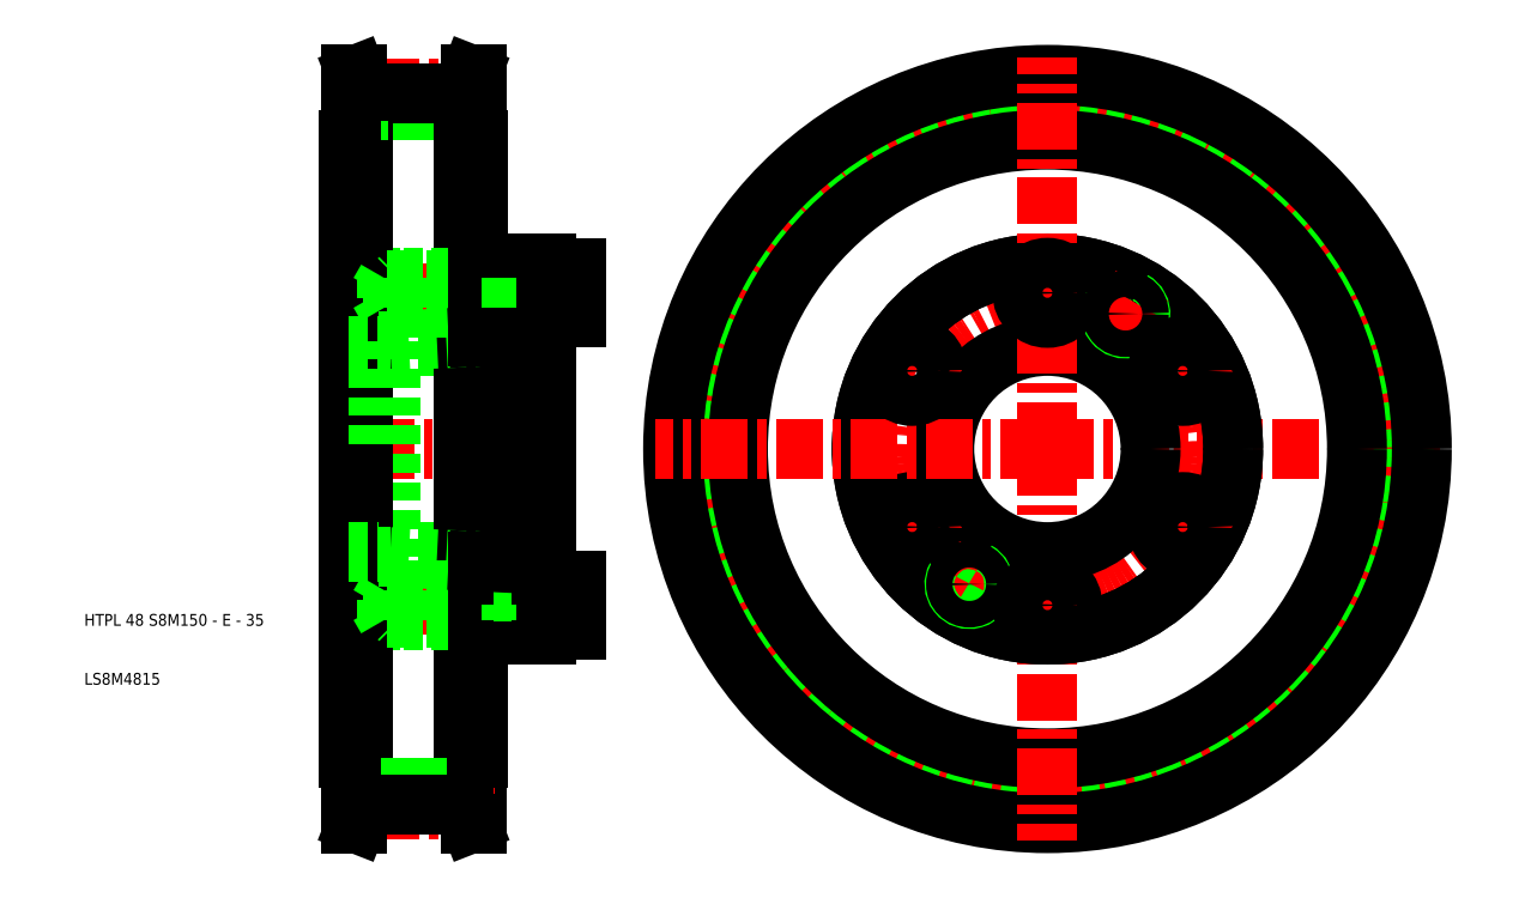
<metadata>
{"format":"dxf","ext":"dxf","renderer":"ezdxf+matplotlib","layout":"modelspace","background":"white","min_lineweight":24,"dpi":150}
</metadata>
<code>
0
SECTION
2
ENTITIES
0
CIRCLE
8
0
10
166
20
50
30
0
40
57.6
0
CIRCLE
8
CENTER
10
166
20
50
30
0
40
61.12
0
LINE
8
CENTER
10
166
20
50
30
0
11
232.5
21
50
31
0
0
CIRCLE
8
0
10
166
20
50
30
0
40
60.43
0
CIRCLE
8
0
10
166
20
50
30
0
40
52.5
0
CIRCLE
8
0
10
166
20
50
30
0
40
63.5
0
LINE
8
CENTER
10
84
20
50
30
0
11
44.5
21
50
31
0
0
LINE
8
CENTER
10
89
20
76.5
30
0
11
49.7
21
76.5
31
0
0
LINE
8
CENTER
10
89
20
23.5
30
0
11
49.7
21
23.5
31
0
0
LINE
8
0
10
81
20
21
30
0
11
72
21
21
31
0
0
LINE
8
0
10
54.5
20
67.5
30
0
11
81
21
67.5
31
0
0
LINE
8
0
10
54.5
20
32.5
30
0
11
81
21
32.5
31
0
0
LINE
8
0
10
81
20
26
30
0
11
72
21
26
31
0
0
LINE
8
0
10
81
20
79
30
0
11
72
21
79
31
0
0
LINE
8
0
10
81
20
74
30
0
11
72
21
74
31
0
0
LINE
8
0
10
72
20
81.5
30
0
11
81
21
81.5
31
0
0
LINE
8
0
10
72
20
18.5
30
0
11
81
21
18.5
31
0
0
LINE
8
0
10
52.5
20
31.65
30
0
11
52.5
21
50
31
0
0
LINE
8
0
10
54.5
20
31.65
30
0
11
54.5
21
50
31
0
0
LINE
8
0
10
72
20
30.8
30
0
11
72
21
50
31
0
0
LINE
8
0
10
69.5
20
30.92
30
0
11
69.5
21
50
31
0
0
LINE
8
0
10
48.8
20
113.5
30
0
11
48.8
21
-13.5
31
0
0
LINE
8
0
10
50
20
102.5
30
0
11
50
21
-2.5
31
0
0
LINE
8
0
10
67
20
102.5
30
0
11
67
21
-2.5
31
0
0
LINE
8
0
10
68.2
20
113.5
30
0
11
68.2
21
-13.5
31
0
0
LINE
8
0
10
47.5
20
-2.5
30
0
11
47.5
21
50
31
0
0
LINE
8
0
10
47.8
20
-2.5
30
0
11
47.8
21
50
31
0
0
LINE
8
0
10
69.2
20
-2.5
30
0
11
69.2
21
50
31
0
0
TEXT
8
0
10
2.621
20
10
30
0
40
2
1
LS8M4815
0
TEXT
8
0
10
2.621
20
20
30
0
40
2
1
HTPL 48 S8M150 - E - 35
0
LINE
8
0
10
49
20
-10.43
30
0
11
49
21
-2.5
31
0
0
LINE
8
0
10
50
20
-10.43
30
0
11
50
21
-2.5
31
0
0
LINE
8
0
10
68
20
-10.43
30
0
11
68
21
-2.5
31
0
0
LINE
8
0
10
67
20
-10.43
30
0
11
67
21
-2.5
31
0
0
LINE
8
0
10
69.2
20
-13.5
30
0
11
69.2
21
-2.5
31
0
0
LINE
8
0
10
47.8
20
-13.5
30
0
11
47.8
21
-2.5
31
0
0
LINE
8
CENTER
10
72.2
20
-11.12
30
0
11
44.8
21
-11.12
31
0
0
LINE
8
0
10
67
20
-7.6
30
0
11
50
21
-7.6
31
0
0
LINE
8
0
10
67
20
-10.43
30
0
11
50
21
-10.43
31
0
0
LINE
8
0
10
49
20
-10.43
30
0
11
47.8
21
-13.5
31
0
0
LINE
8
0
10
50
20
-10.43
30
0
11
48.8
21
-13.5
31
0
0
LINE
8
0
10
48.8
20
-13.5
30
0
11
47.8
21
-13.5
31
0
0
LINE
8
0
10
68
20
-10.43
30
0
11
69.2
21
-13.5
31
0
0
LINE
8
0
10
67
20
-10.43
30
0
11
68.2
21
-13.5
31
0
0
LINE
8
0
10
68.2
20
-13.5
30
0
11
69.2
21
-13.5
31
0
0
LINE
8
0
10
69.5
20
-2.5
30
0
11
69.5
21
21
31
0
0
LINE
8
0
10
50
20
-2.5
30
0
11
47.8
21
-2.5
31
0
0
LINE
8
0
10
47.8
20
-2.5
30
0
11
47.5
21
-2.5
31
0
0
LINE
8
0
10
67
20
-2.5
30
0
11
69.2
21
-2.5
31
0
0
LINE
8
0
10
69.2
20
-2.5
30
0
11
69.5
21
-2.5
31
0
0
LINE
8
0
10
56
20
21.25
30
0
11
69.5
21
21.25
31
0
0
LINE
8
0
10
69.5
20
21
30
0
11
56.25
21
21
31
0
0
LINE
8
0
10
69.5
20
26
30
0
11
56.25
21
26
31
0
0
LINE
8
0
10
56
20
25.75
30
0
11
69.5
21
25.75
31
0
0
LINE
8
0
10
54.5
20
31.65
30
0
11
69.5
21
30.92
31
0
0
LINE
8
0
10
56
20
21.25
30
0
11
54
21
21.25
31
0
0
LINE
8
0
10
56
20
25.75
30
0
11
54
21
25.75
31
0
0
LINE
8
0
10
54
20
21.25
30
0
11
54
21
25.75
31
0
0
LINE
8
0
10
54
20
25.75
30
0
11
52.7
21
23.5
31
0
0
LINE
8
0
10
54
20
21.25
30
0
11
52.7
21
23.5
31
0
0
LINE
8
0
10
56.25
20
26
30
0
11
56.25
21
23.5
31
0
0
LINE
8
0
10
56
20
25.75
30
0
11
56
21
23.5
31
0
0
LINE
8
0
10
55
20
26
30
0
11
55
21
23.5
31
0
0
LINE
8
0
10
55
20
21
30
0
11
55
21
23.5
31
0
0
LINE
8
0
10
56.25
20
21
30
0
11
56.25
21
23.5
31
0
0
LINE
8
0
10
56
20
21.25
30
0
11
56
21
23.5
31
0
0
LINE
8
0
10
56.25
20
21
30
0
11
55
21
21
31
0
0
LINE
8
0
10
56.25
20
21
30
0
11
56
21
21.25
31
0
0
LINE
8
0
10
56.25
20
26
30
0
11
55
21
26
31
0
0
LINE
8
0
10
56.25
20
26
30
0
11
56
21
25.75
31
0
0
LINE
8
0
10
52.5
20
31.65
30
0
11
54.5
21
31.65
31
0
0
LINE
8
0
10
47.5
20
32.5
30
0
11
52.5
21
32.5
31
0
0
LINE
8
0
10
72
20
26
30
0
11
72
21
30.8
31
0
0
LINE
8
0
10
69.5
20
26
30
0
11
69.5
21
30.92
31
0
0
LINE
8
0
10
72
20
21.25
30
0
11
69.5
21
21.25
31
0
0
LINE
8
0
10
72
20
25.75
30
0
11
69.5
21
25.75
31
0
0
LINE
8
0
10
72
20
26
30
0
11
69.5
21
26
31
0
0
LINE
8
0
10
72
20
21
30
0
11
69.5
21
21
31
0
0
LINE
8
0
10
69.5
20
21
30
0
11
69.5
21
26
31
0
0
LINE
8
0
10
75
20
26
30
0
11
75
21
23.5
31
0
0
LINE
8
0
10
72
20
21
30
0
11
72
21
26
31
0
0
LINE
8
0
10
72
20
21.25
30
0
11
75
21
21.25
31
0
0
LINE
8
0
10
72
20
18.5
30
0
11
72
21
21
31
0
0
LINE
8
0
10
75
20
21
30
0
11
75
21
23.5
31
0
0
LINE
8
0
10
72
20
25.75
30
0
11
75
21
25.75
31
0
0
LINE
8
0
10
72
20
30.8
30
0
11
69.5
21
30.92
31
0
0
LINE
8
0
10
69.5
20
102.5
30
0
11
69.5
21
79
31
0
0
LINE
8
0
10
69.2
20
102.5
30
0
11
69.2
21
50
31
0
0
LINE
8
0
10
47.8
20
102.5
30
0
11
47.8
21
50
31
0
0
LINE
8
0
10
47.5
20
102.5
30
0
11
47.5
21
50
31
0
0
LINE
8
0
10
52.5
20
68.35
30
0
11
52.5
21
50
31
0
0
LINE
8
0
10
54.5
20
68.35
30
0
11
54.5
21
50
31
0
0
LINE
8
0
10
72
20
69.2
30
0
11
72
21
50
31
0
0
LINE
8
0
10
69.5
20
69.08
30
0
11
69.5
21
50
31
0
0
LINE
8
0
10
54.5
20
68.35
30
0
11
69.5
21
69.08
31
0
0
LINE
8
0
10
69.5
20
79
30
0
11
56.25
21
79
31
0
0
LINE
8
0
10
56
20
78.75
30
0
11
69.5
21
78.75
31
0
0
LINE
8
0
10
56
20
74.25
30
0
11
69.5
21
74.25
31
0
0
LINE
8
0
10
69.5
20
74
30
0
11
56.25
21
74
31
0
0
LINE
8
0
10
52.5
20
68.35
30
0
11
54.5
21
68.35
31
0
0
LINE
8
0
10
56
20
78.75
30
0
11
54
21
78.75
31
0
0
LINE
8
0
10
56
20
74.25
30
0
11
54
21
74.25
31
0
0
LINE
8
0
10
47.5
20
67.5
30
0
11
52.5
21
67.5
31
0
0
LINE
8
0
10
54
20
78.75
30
0
11
52.7
21
76.5
31
0
0
LINE
8
0
10
54
20
74.25
30
0
11
52.7
21
76.5
31
0
0
LINE
8
0
10
54
20
78.75
30
0
11
54
21
74.25
31
0
0
LINE
8
0
10
56.25
20
79
30
0
11
56
21
78.75
31
0
0
LINE
8
0
10
56.25
20
79
30
0
11
55
21
79
31
0
0
LINE
8
0
10
56.25
20
74
30
0
11
55
21
74
31
0
0
LINE
8
0
10
56.25
20
74
30
0
11
56
21
74.25
31
0
0
LINE
8
0
10
56.25
20
79
30
0
11
56.25
21
76.5
31
0
0
LINE
8
0
10
56.25
20
74
30
0
11
56.25
21
76.5
31
0
0
LINE
8
0
10
56
20
78.75
30
0
11
56
21
76.5
31
0
0
LINE
8
0
10
55
20
79
30
0
11
55
21
76.5
31
0
0
LINE
8
0
10
55
20
74
30
0
11
55
21
76.5
31
0
0
LINE
8
0
10
56
20
74.25
30
0
11
56
21
76.5
31
0
0
LINE
8
0
10
72
20
81.5
30
0
11
72
21
79
31
0
0
LINE
8
0
10
72
20
78.75
30
0
11
69.5
21
78.75
31
0
0
LINE
8
0
10
72
20
74.25
30
0
11
69.5
21
74.25
31
0
0
LINE
8
0
10
72
20
74
30
0
11
69.5
21
74
31
0
0
LINE
8
0
10
72
20
79
30
0
11
69.5
21
79
31
0
0
LINE
8
0
10
72
20
69.2
30
0
11
69.5
21
69.08
31
0
0
LINE
8
0
10
69.5
20
74
30
0
11
69.5
21
69.08
31
0
0
LINE
8
0
10
69.5
20
79
30
0
11
69.5
21
74
31
0
0
LINE
8
0
10
72
20
74
30
0
11
72
21
69.2
31
0
0
LINE
8
0
10
72
20
78.75
30
0
11
75
21
78.75
31
0
0
LINE
8
0
10
72
20
74.25
30
0
11
75
21
74.25
31
0
0
LINE
8
0
10
72
20
79
30
0
11
72
21
74
31
0
0
LINE
8
0
10
75
20
79
30
0
11
75
21
76.5
31
0
0
LINE
8
0
10
75
20
74
30
0
11
75
21
76.5
31
0
0
LINE
8
CENTER
10
72.2
20
111.1
30
0
11
44.8
21
111.1
31
0
0
LINE
8
0
10
67
20
107.6
30
0
11
50
21
107.6
31
0
0
LINE
8
0
10
67
20
110.4
30
0
11
50
21
110.4
31
0
0
LINE
8
0
10
50
20
110.4
30
0
11
50
21
102.5
31
0
0
LINE
8
0
10
49
20
110.4
30
0
11
49
21
102.5
31
0
0
LINE
8
0
10
47.8
20
113.5
30
0
11
47.8
21
102.5
31
0
0
LINE
8
0
10
50
20
102.5
30
0
11
47.8
21
102.5
31
0
0
LINE
8
0
10
47.8
20
102.5
30
0
11
47.5
21
102.5
31
0
0
LINE
8
0
10
49
20
110.4
30
0
11
47.8
21
113.5
31
0
0
LINE
8
0
10
48.8
20
113.5
30
0
11
47.8
21
113.5
31
0
0
LINE
8
0
10
50
20
110.4
30
0
11
48.8
21
113.5
31
0
0
LINE
8
0
10
68
20
110.4
30
0
11
68
21
102.5
31
0
0
LINE
8
0
10
67
20
110.4
30
0
11
67
21
102.5
31
0
0
LINE
8
0
10
69.2
20
113.5
30
0
11
69.2
21
102.5
31
0
0
LINE
8
0
10
67
20
102.5
30
0
11
69.2
21
102.5
31
0
0
LINE
8
0
10
69.2
20
102.5
30
0
11
69.5
21
102.5
31
0
0
LINE
8
0
10
68
20
110.4
30
0
11
69.2
21
113.5
31
0
0
LINE
8
0
10
68.2
20
113.5
30
0
11
69.2
21
113.5
31
0
0
LINE
8
0
10
67
20
110.4
30
0
11
68.2
21
113.5
31
0
0
LINE
8
CENTER
10
166
20
50
30
0
11
166
21
-16.5
31
0
0
CIRCLE
8
CENTER
10
166
20
50
30
0
40
26.5
0
CIRCLE
8
0
10
166
20
50
30
0
40
17.5
0
CIRCLE
8
0
10
166
20
50
30
0
40
31.5
0
CIRCLE
8
0
10
166
20
50
30
0
40
31.5
0
LINE
8
0
10
81
20
27.75
30
0
11
81
21
50
31
0
0
LINE
8
CENTER
10
136.8
20
33.12
30
0
11
149.3
21
40.38
31
0
0
CIRCLE
8
0
10
143.1
20
36.75
30
0
40
4.25
0
LINE
8
0
10
86
20
27.75
30
0
11
86
21
23.5
31
0
0
LINE
8
0
10
81
20
19.25
30
0
11
81
21
27.75
31
0
0
LINE
8
0
10
81
20
19.25
30
0
11
86
21
19.25
31
0
0
LINE
8
0
10
81
20
18.5
30
0
11
81
21
19.25
31
0
0
LINE
8
0
10
86
20
19.25
30
0
11
86
21
23.5
31
0
0
LINE
8
0
10
81
20
27.75
30
0
11
86
21
27.75
31
0
0
LINE
8
CENTER
10
166
20
16.25
30
0
11
166
21
30.75
31
0
0
LINE
8
CENTER
10
150
20
22.29
30
0
11
155.5
21
31.81
31
0
0
ARC
8
0
10
152.8
20
27.05
30
0
40
2.5
50
150
51
62
0
CIRCLE
8
0
10
152.8
20
27.05
30
0
40
2.25
0
CIRCLE
8
0
10
166
20
23.5
30
0
40
4.25
0
LINE
8
CENTER
10
195.2
20
33.12
30
0
11
182.7
21
40.38
31
0
0
CIRCLE
8
0
10
188.9
20
36.75
30
0
40
4.25
0
LINE
8
CENTER
10
166
20
50
30
0
11
99.5
21
50
31
0
0
LINE
8
CENTER
10
136.8
20
66.88
30
0
11
149.3
21
59.62
31
0
0
CIRCLE
8
0
10
143.1
20
63.25
30
0
40
4.25
0
LINE
8
0
10
81
20
72.25
30
0
11
81
21
50
31
0
0
LINE
8
0
10
86
20
80.75
30
0
11
86
21
76.5
31
0
0
LINE
8
0
10
81
20
80.75
30
0
11
81
21
72.25
31
0
0
LINE
8
0
10
86
20
72.25
30
0
11
86
21
76.5
31
0
0
LINE
8
0
10
81
20
72.25
30
0
11
86
21
72.25
31
0
0
LINE
8
0
10
81
20
80.75
30
0
11
86
21
80.75
31
0
0
LINE
8
0
10
81
20
81.5
30
0
11
81
21
80.75
31
0
0
LINE
8
CENTER
10
166
20
50
30
0
11
166
21
116.5
31
0
0
ARC
8
0
10
179.2
20
72.95
30
0
40
2.5
50
150
51
62
0
LINE
8
CENTER
10
176.5
20
68.19
30
0
11
182
21
77.71
31
0
0
CIRCLE
8
0
10
179.2
20
72.95
30
0
40
2.25
0
LINE
8
CENTER
10
166
20
83.75
30
0
11
166
21
69.25
31
0
0
CIRCLE
8
0
10
166
20
76.5
30
0
40
4.25
0
LINE
8
CENTER
10
195.2
20
66.88
30
0
11
182.7
21
59.62
31
0
0
CIRCLE
8
0
10
188.9
20
63.25
30
0
40
4.25
0
ENDSEC
0
EOF

</code>
